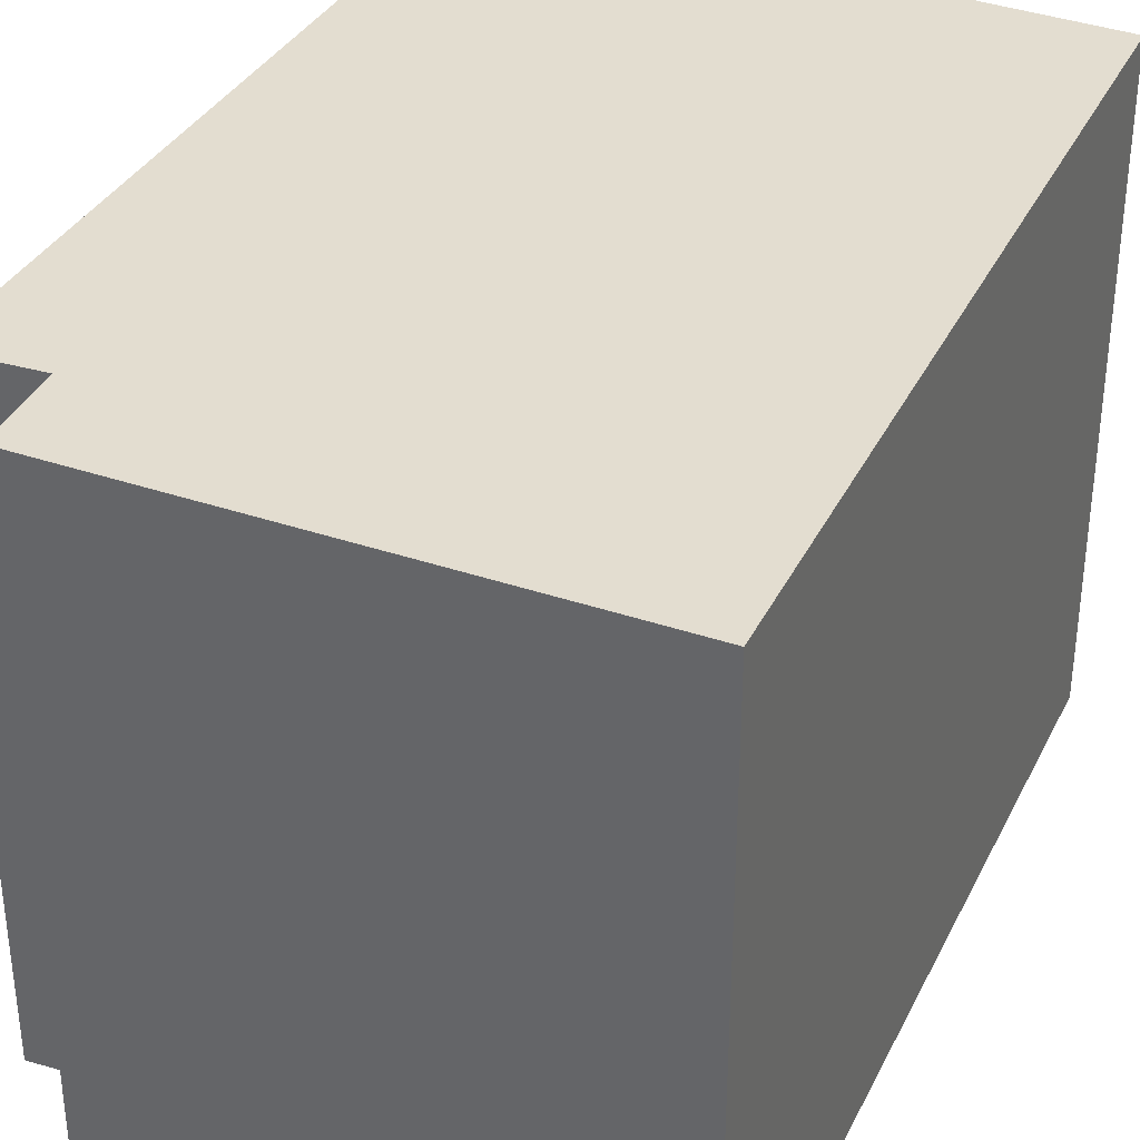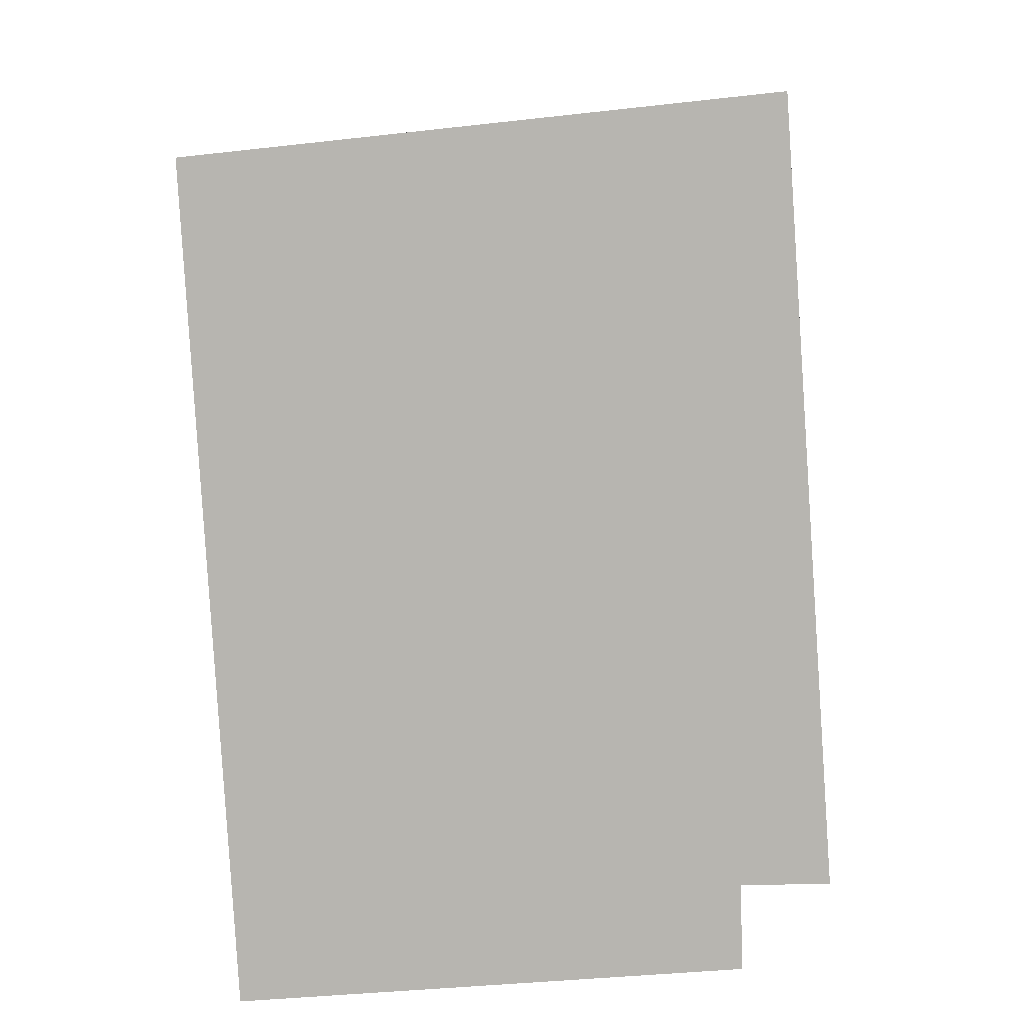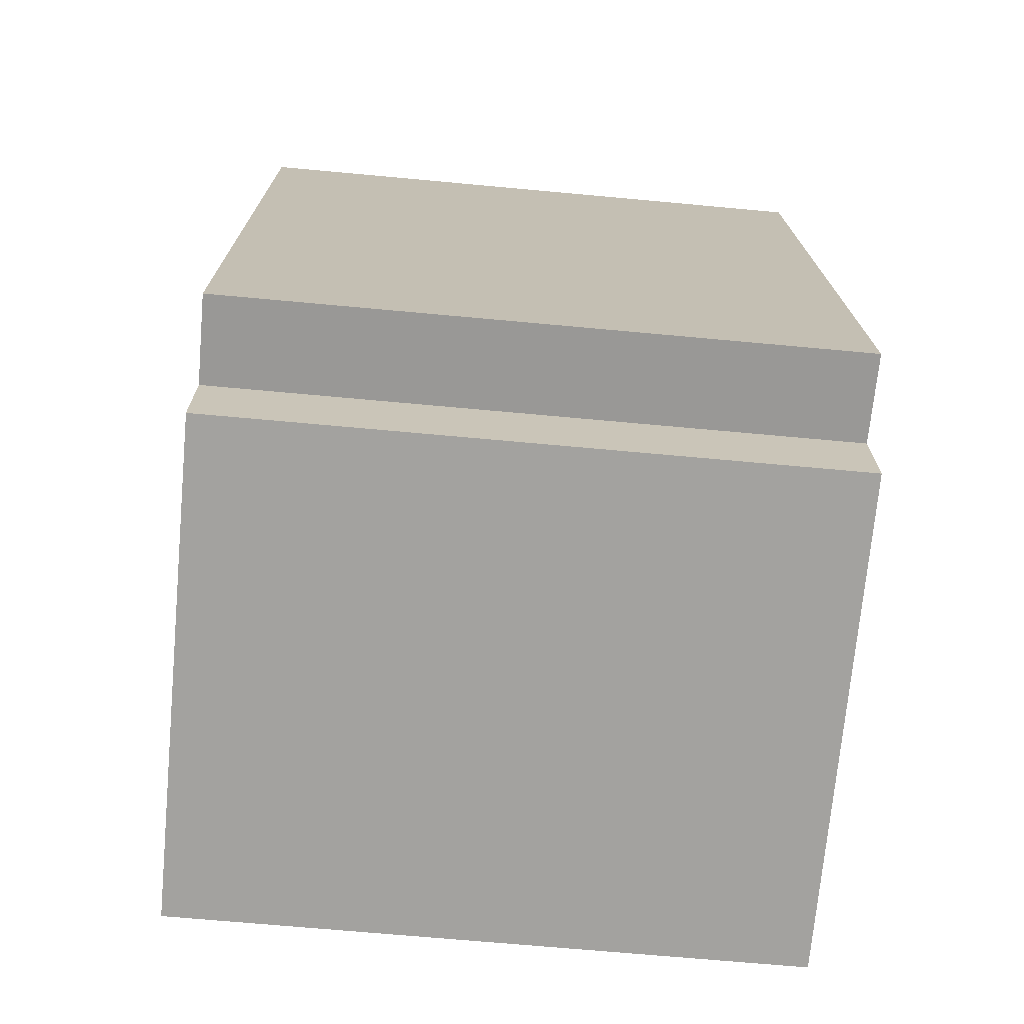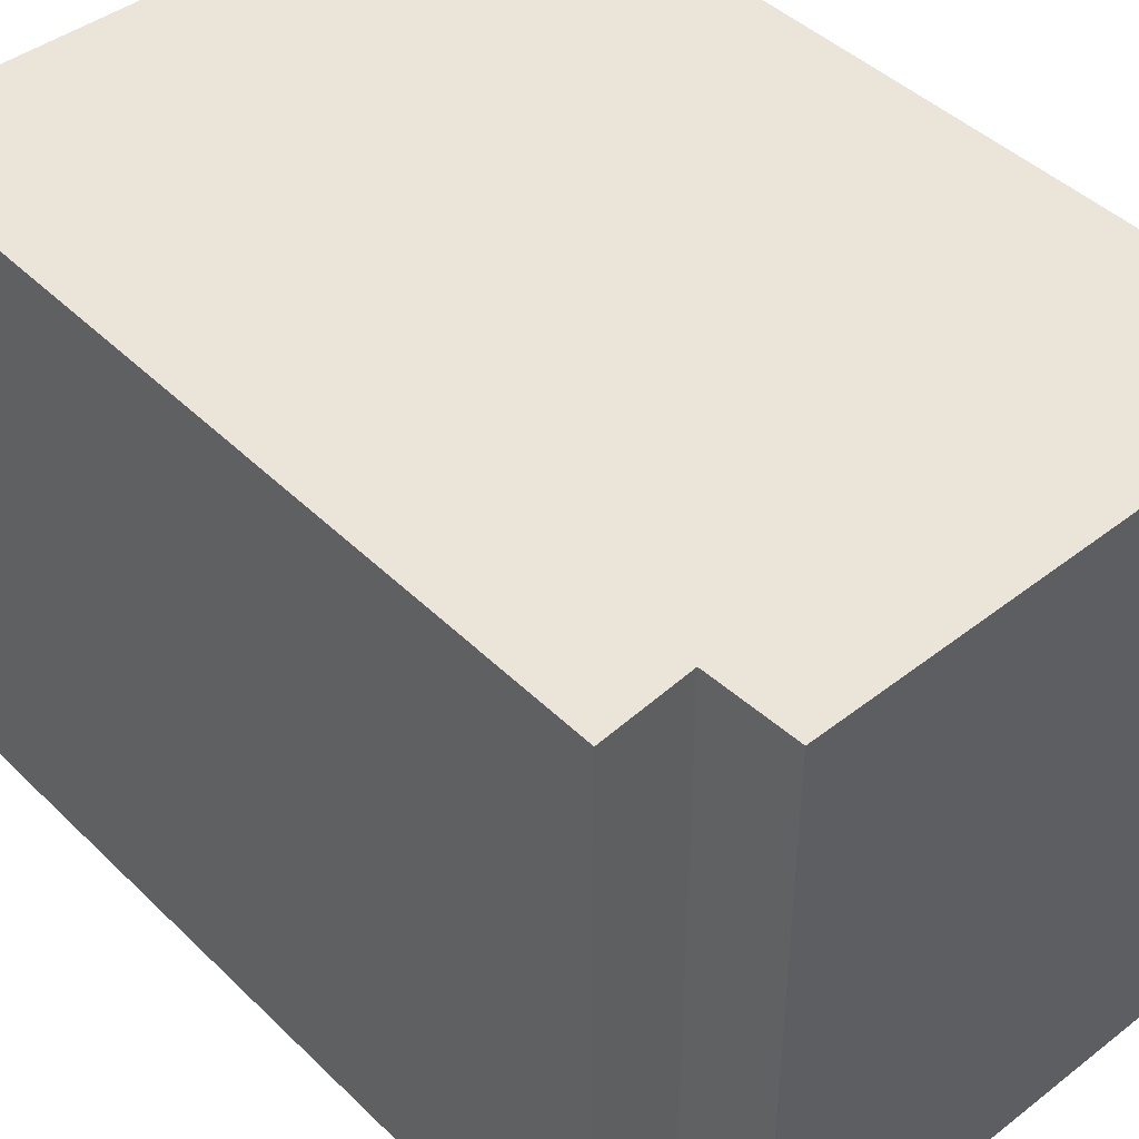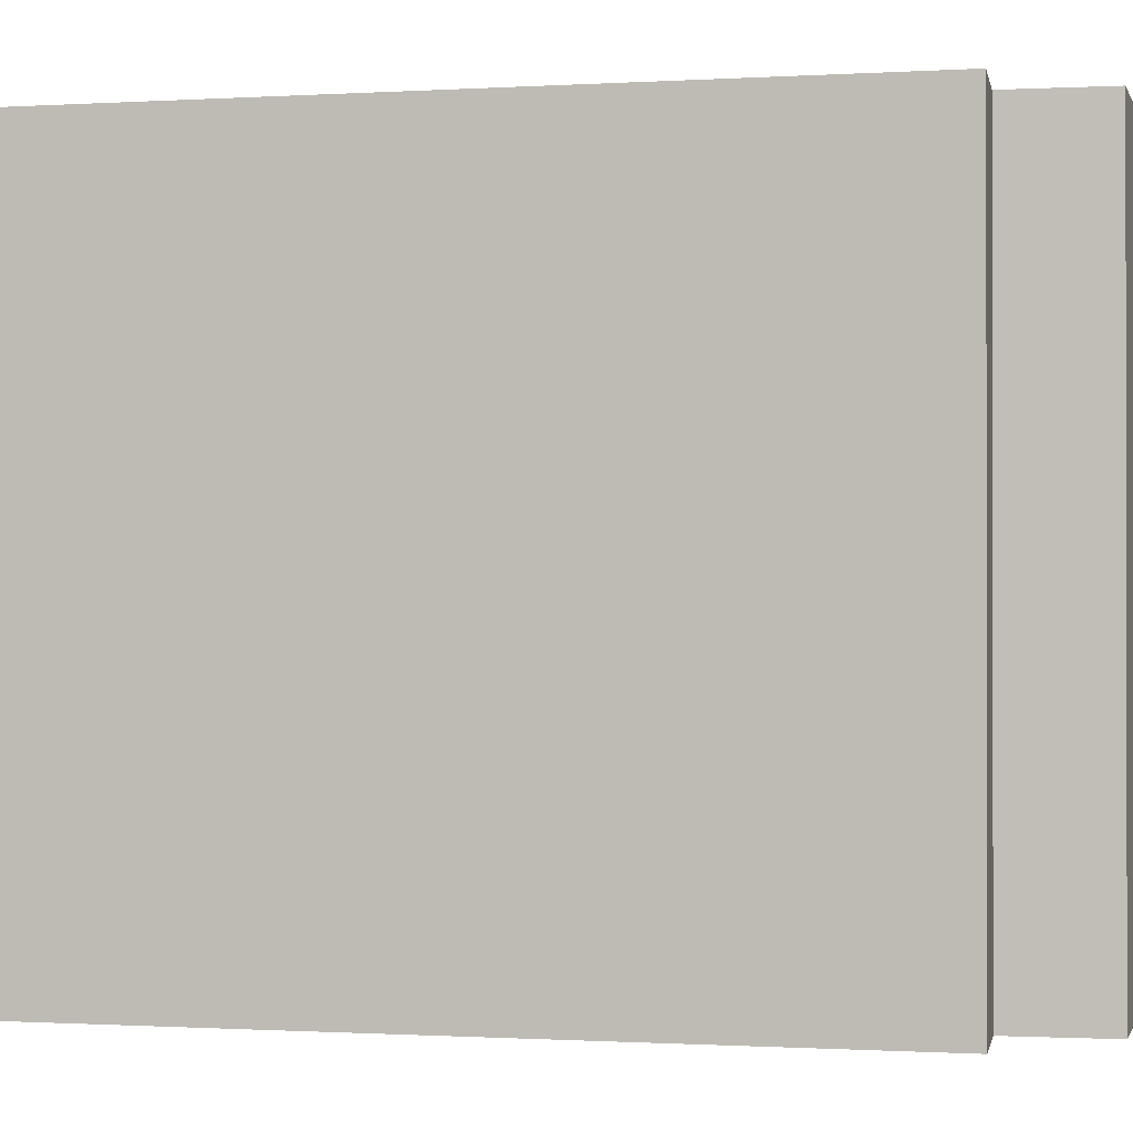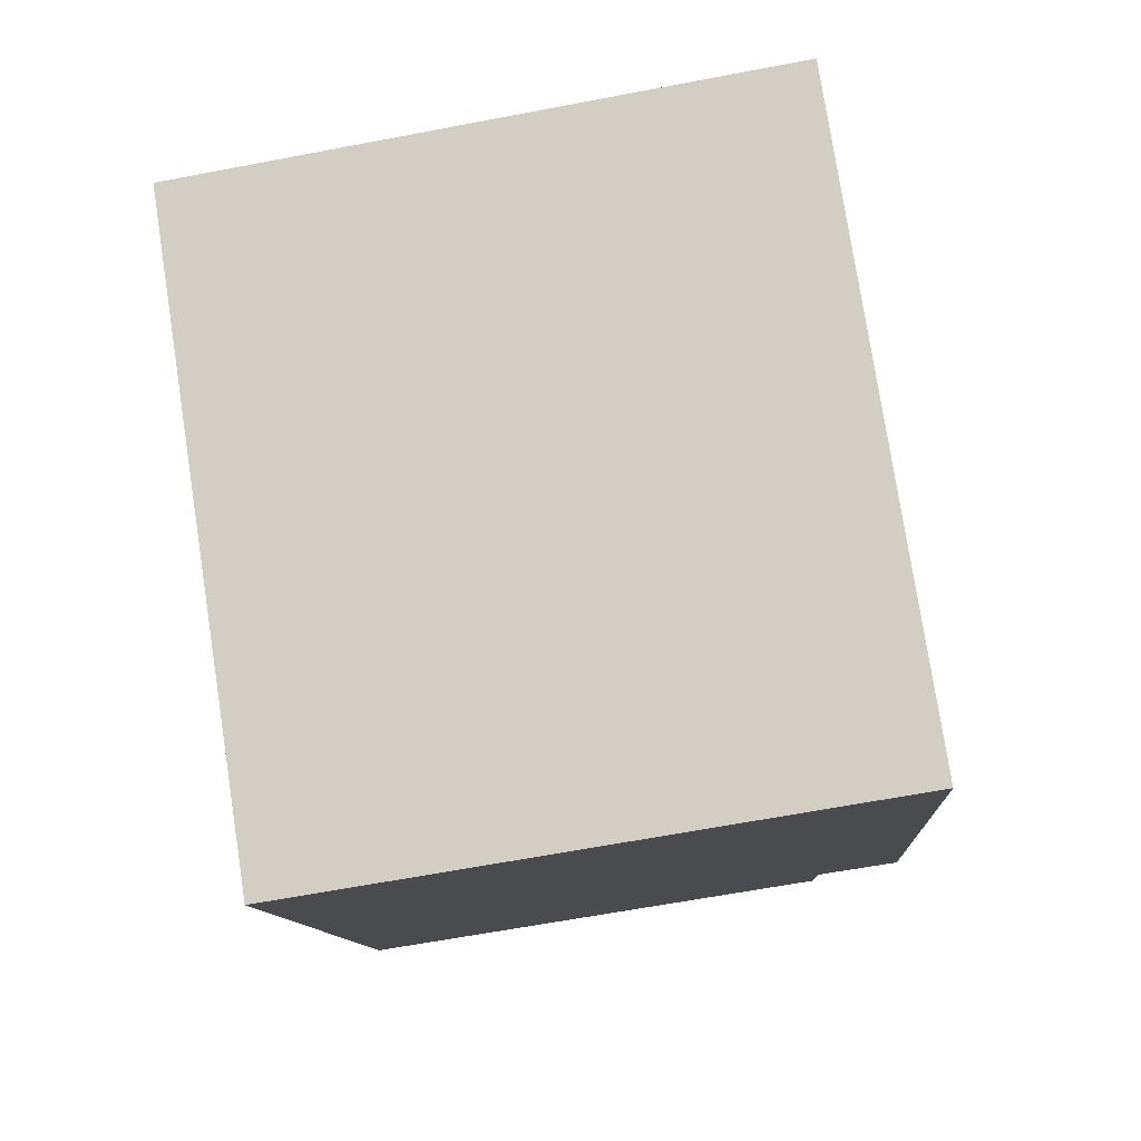
<metadata>
{"format":"obj","ext":"obj","renderer":"f3d","projection":"perspective","resolution":1024,"background":"white","views":[{"elev":35.5,"azim":-159.6,"up":"+Y"},{"elev":8.7,"azim":0.2,"up":"+Z"},{"elev":-68.4,"azim":84.7,"up":"+Z"},{"elev":45.4,"azim":134.0,"up":"+Y"},{"elev":-0.6,"azim":99.7,"up":"+Y"},{"elev":78.2,"azim":-8.8,"up":"+Z"}]}
</metadata>
<code>
v  2.136 2.118 -2.402
v  0 2.118 1.297e-16
v  1.944 2.118 0.208
v  1.838 2.118 -2.403
v  0.154 2.118 -2.815
v  1.847 2.118 -2.698
v  2.136 1.471e-16 -2.402
v  1.838 1.471e-16 -2.403
v  1.847 1.652e-16 -2.698
v  0.154 1.724e-16 -2.815
v  1.944 -1.274e-17 0.208
v  0 0 0
g defaultobject
f 1 2 3
f 2 1 4
f 2 4 5
f 5 4 6
f 7 4 1
f 4 7 8
f 9 5 6
f 5 9 10
f 8 6 4
f 6 8 9
f 11 1 3
f 1 11 7
f 10 2 5
f 2 10 12
f 12 3 2
f 3 12 11
f 9 12 10
f 12 9 8
f 12 8 7
f 12 7 11

</code>
